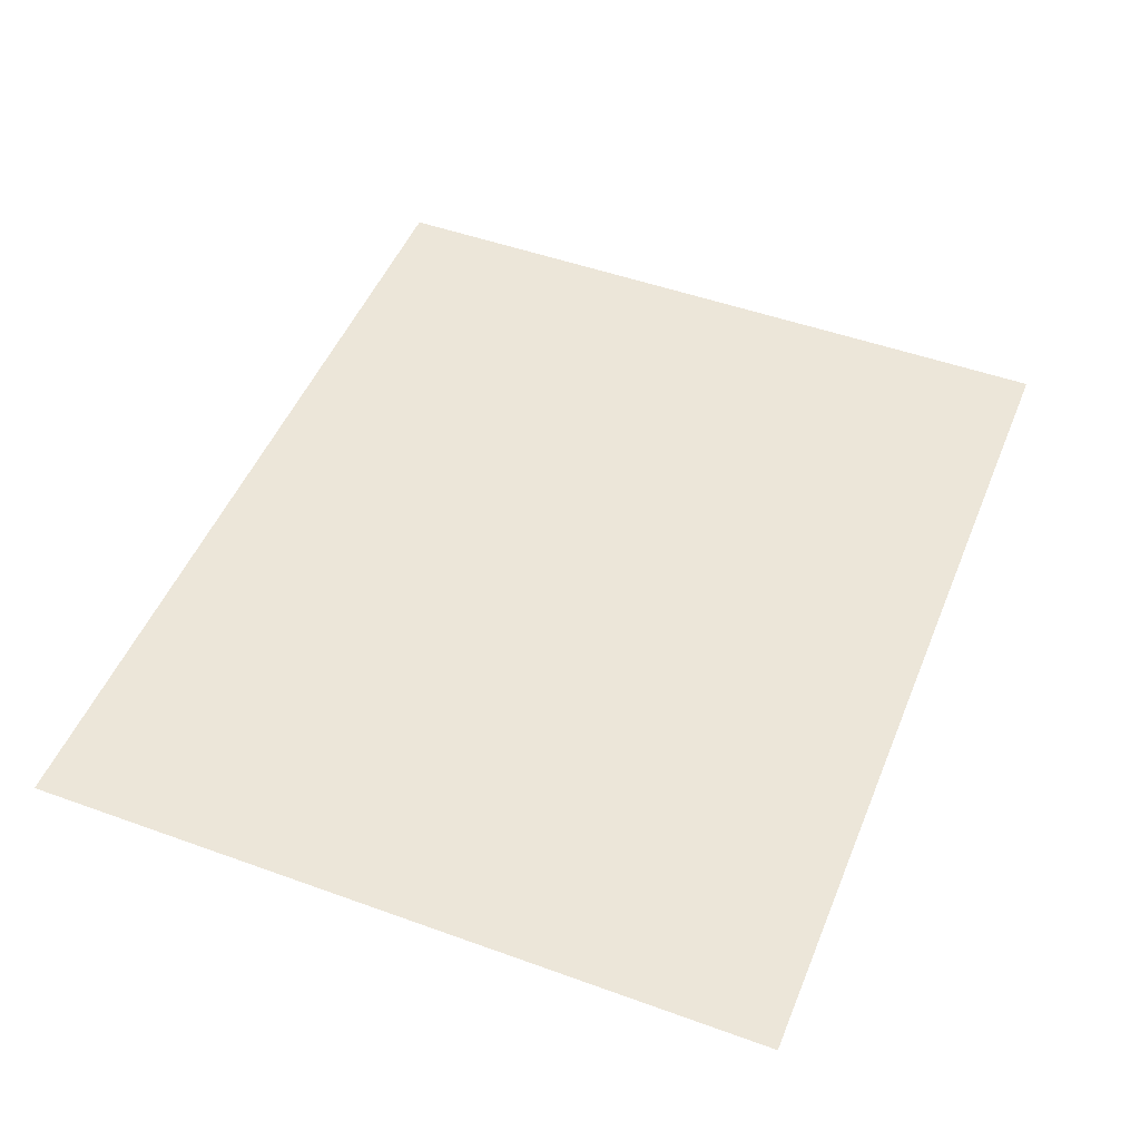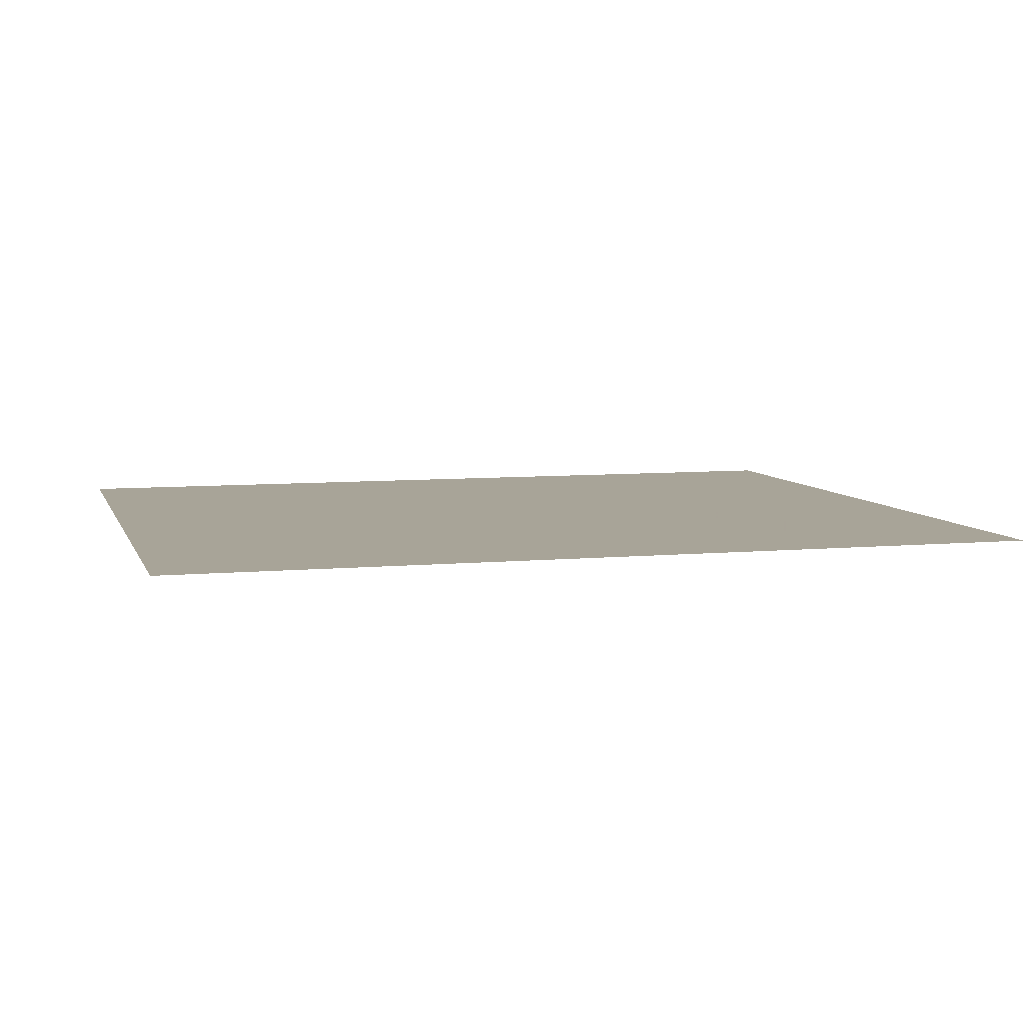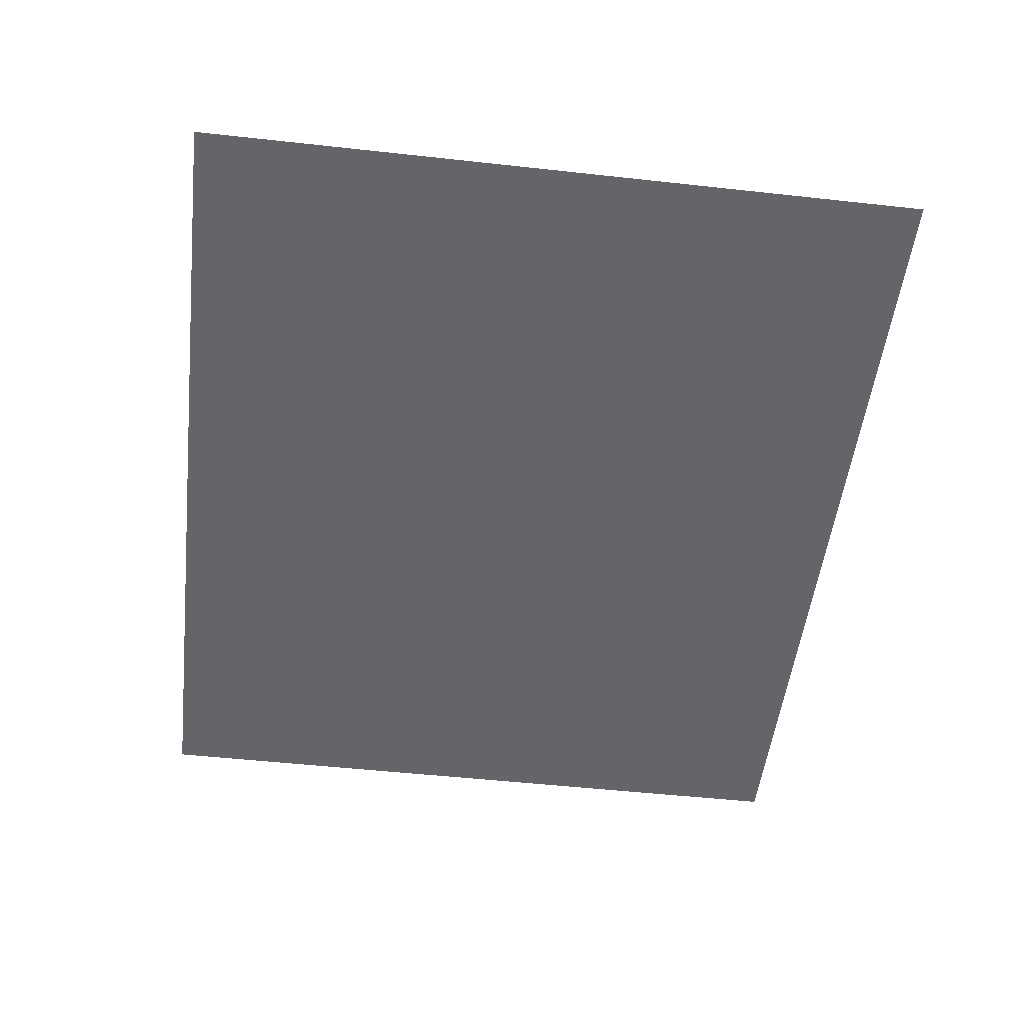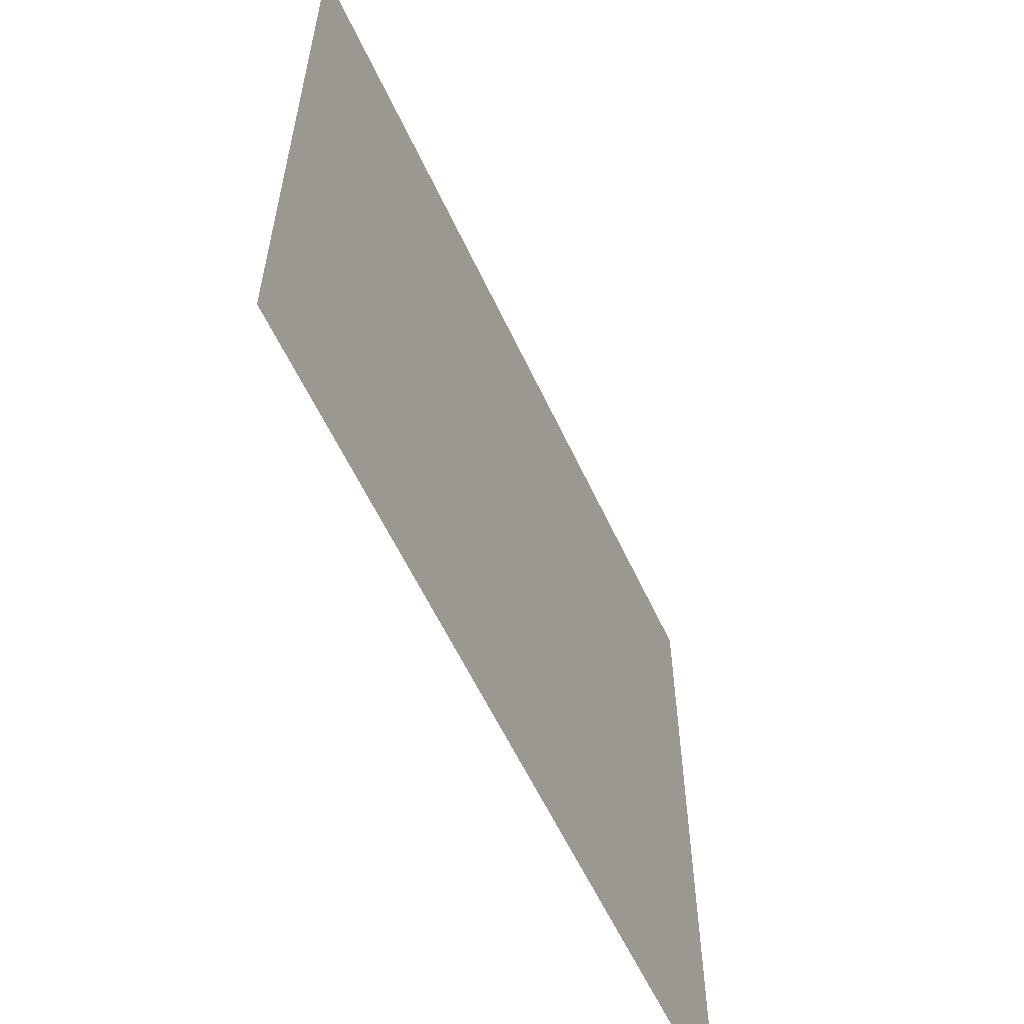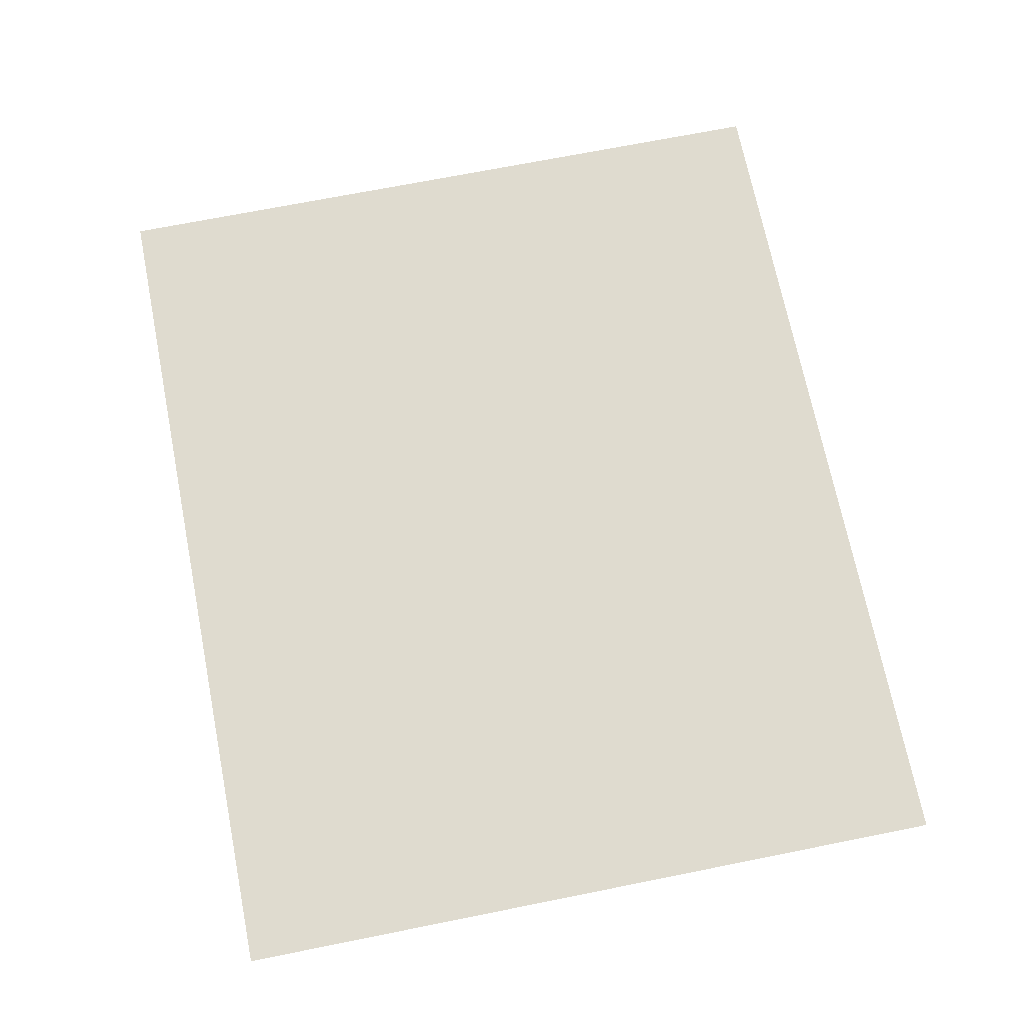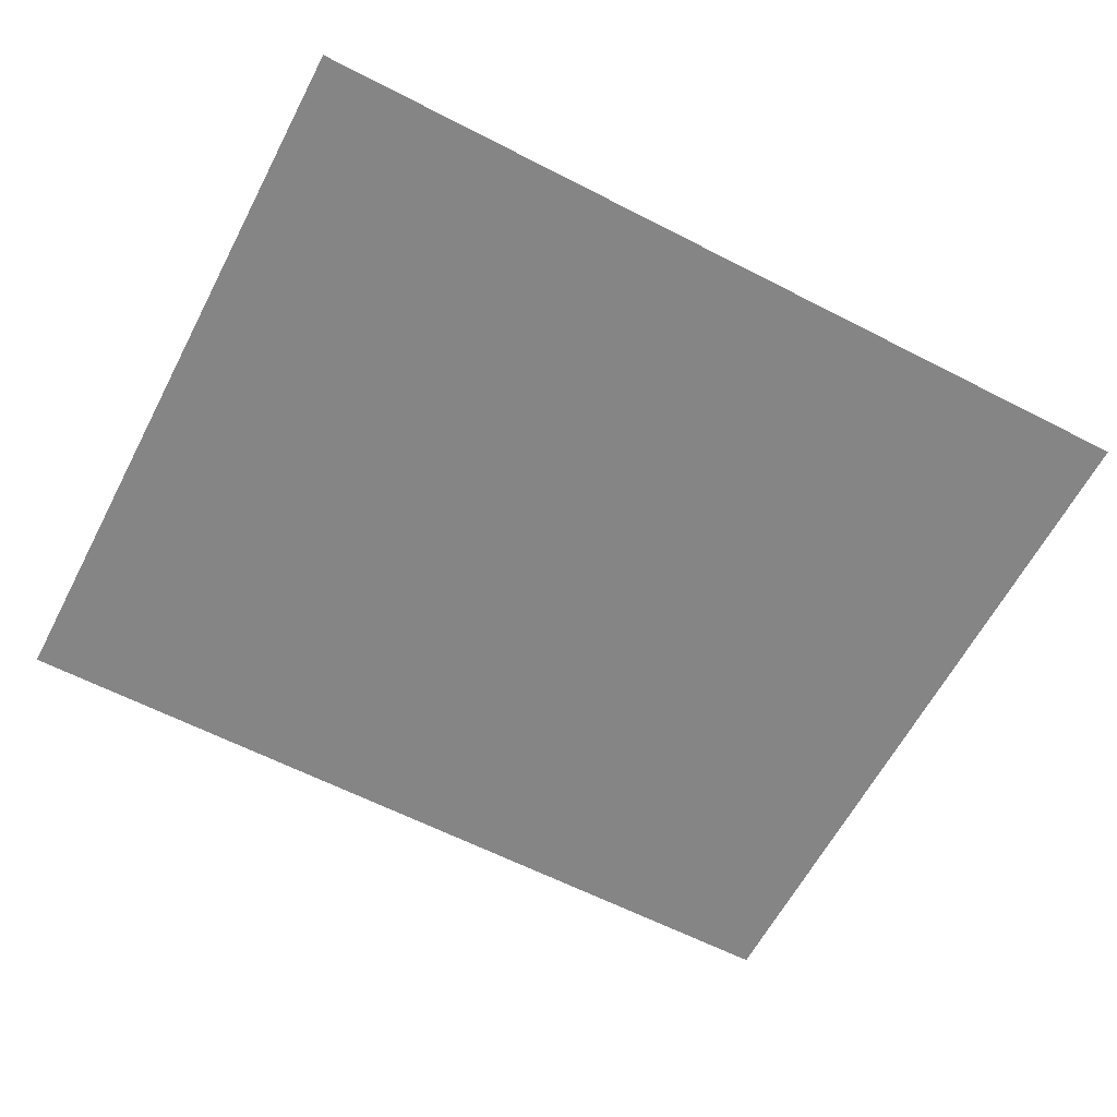
<metadata>
{"format":"obj","ext":"obj","renderer":"f3d","projection":"perspective","resolution":1024,"background":"white","views":[{"elev":49.4,"azim":111.8,"up":"+Y"},{"elev":7.0,"azim":-15.4,"up":"+Y"},{"elev":-51.5,"azim":-96.8,"up":"+Y"},{"elev":-58.8,"azim":-65.2,"up":"+Z"},{"elev":70.4,"azim":-101.3,"up":"+Y"},{"elev":-61.9,"azim":-27.6,"up":"+Y"}]}
</metadata>
<code>
v -0.275 0 0.229
v -0.275 0 0.25
v -0.2913 0 0.2438
v -0.275 0 0.229
v -0.2913 0 0.2438
v -0.298 0 0.229
v -0.275 0 0.229
v -0.298 0 0.229
v -0.2913 0 0.2142
v -0.275 0 0.229
v -0.2913 0 0.2142
v -0.275 0 0.208
v -0.0865 0 0.229
v -0.0865 0 0.208
v -0.07024 0 0.2142
v -0.0865 0 0.229
v -0.07024 0 0.2142
v -0.0635 0 0.229
v -0.0865 0 0.229
v -0.0635 0 0.229
v -0.07024 0 0.2438
v -0.0865 0 0.229
v -0.07024 0 0.2438
v -0.0865 0 0.25
v 0.1725 0 0.229
v 0.1725 0 0.25
v 0.1562 0 0.2438
v 0.1725 0 0.229
v 0.1562 0 0.2438
v 0.1495 0 0.229
v 0.1725 0 0.229
v 0.1495 0 0.229
v 0.1562 0 0.2142
v 0.1725 0 0.229
v 0.1562 0 0.2142
v 0.1725 0 0.208
v 0.275 0 0.229
v 0.275 0 0.208
v 0.2913 0 0.2142
v 0.275 0 0.229
v 0.2913 0 0.2142
v 0.298 0 0.229
v 0.275 0 0.229
v 0.298 0 0.229
v 0.2913 0 0.2438
v 0.275 0 0.229
v 0.2913 0 0.2438
v 0.275 0 0.25
v -0.0865 0 0.208
v -0.0865 0 0.25
v -0.275 0 0.25
v -0.275 0 0.208
v -0.092 0 0.2035
v -0.0865 0 0.208
v -0.275 0 0.208
v -0.2685 0 0.204
v -0.0935 0 0.194
v -0.092 0 0.2035
v -0.2685 0 0.204
v -0.2635 0 0.1945
v -0.092 0 0.18
v -0.0935 0 0.194
v -0.2635 0 0.1945
v -0.26 0 0.18
v -0.092 0 0.18
v -0.26 0 0.18
v -0.1423 0 -0.25
v -0.0226 0 -0.07355
v -0.067 0 -0.25
v -0.0226 0 -0.07355
v -0.1423 0 -0.25
v 0.08765 0 0.25
v 0.01275 0 0.25
v -0.0315 0 0.0716
v 0.1739 0 -0.07395
v 0.05415 0 -0.25
v 0.1295 0 -0.25
v 0.1739 0 -0.07395
v -0.0315 0 0.0716
v 0.275 0 0.208
v 0.275 0 0.25
v 0.1725 0 0.25
v 0.1725 0 0.208
v 0.264 0 0.202
v 0.275 0 0.208
v 0.1725 0 0.208
v 0.182 0 0.204
v 0.2545 0 0.194
v 0.264 0 0.202
v 0.182 0 0.204
v 0.1885 0 0.1985
v 0.246 0 0.184
v 0.2545 0 0.194
v 0.1885 0 0.1985
v 0.193 0 0.1905
v 0.239 0 0.1725
v 0.246 0 0.184
v 0.193 0 0.1905
v 0.1955 0 0.1805
v 0.2335 0 0.1595
v 0.239 0 0.1725
v 0.1955 0 0.1805
v 0.1955 0 0.169
v 0.229 0 0.1445
v 0.2335 0 0.1595
v 0.1955 0 0.169
v 0.193 0 0.155
v 0.1696 0 0.0622
v 0.1889 0 -0.01445
v 0.229 0 0.1445
v 0.193 0 0.155
v -0.298 0 0.25
v -0.2913 0 0.2438
v -0.275 0 0.25
v -0.298 0 0.25
v -0.298 0 0.229
v -0.2913 0 0.2438
v -0.298 0 0.208
v -0.2913 0 0.2142
v -0.298 0 0.229
v -0.298 0 0.208
v -0.275 0 0.208
v -0.2913 0 0.2142
v -0.0635 0 0.208
v -0.07024 0 0.2142
v -0.0865 0 0.208
v -0.0635 0 0.208
v -0.0635 0 0.229
v -0.07024 0 0.2142
v -0.0635 0 0.25
v -0.07024 0 0.2438
v -0.0635 0 0.229
v -0.0635 0 0.25
v -0.0865 0 0.25
v -0.07024 0 0.2438
v 0.1495 0 0.25
v 0.1562 0 0.2438
v 0.1725 0 0.25
v 0.1495 0 0.25
v 0.1495 0 0.229
v 0.1562 0 0.2438
v 0.1495 0 0.208
v 0.1562 0 0.2142
v 0.1495 0 0.229
v 0.1495 0 0.208
v 0.1725 0 0.208
v 0.1562 0 0.2142
v 0.298 0 0.208
v 0.2913 0 0.2142
v 0.275 0 0.208
v 0.298 0 0.208
v 0.298 0 0.229
v 0.2913 0 0.2142
v 0.298 0 0.25
v 0.2913 0 0.2438
v 0.298 0 0.229
v 0.298 0 0.25
v 0.275 0 0.25
v 0.2913 0 0.2438
v -0.2635 0 0.1945
v -0.2685 0 0.204
v -0.275 0 0.208
v -0.298 0 0.208
v -0.298 0 0.208
v -0.298 0 -0.25
v -0.26 0 0.18
v -0.2635 0 0.1945
v -0.1423 0 -0.25
v -0.26 0 0.18
v -0.298 0 -0.25
v -0.0865 0 0.208
v -0.092 0 0.2035
v -0.0935 0 0.194
v -0.092 0 0.18
v -0.092 0 0.18
v -0.0315 0 0.0716
v -0.0635 0 0.208
v -0.0865 0 0.208
v -0.0226 0 -0.07355
v 0.05415 0 -0.25
v -0.0315 0 0.0716
v -0.092 0 0.18
v 0.01275 0 0.25
v -0.0635 0 0.25
v -0.0635 0 0.208
v -0.0315 0 0.0716
v -0.067 0 -0.25
v 0.05415 0 -0.25
v -0.0226 0 -0.07355
v 0.1495 0 0.208
v 0.1495 0 0.25
v 0.08765 0 0.25
v 0.1495 0 0.155
v 0.1495 0 0.208
v 0.08765 0 0.25
v 0.08765 0 0.25
v 0.1739 0 -0.07395
v 0.1696 0 0.0622
v 0.1495 0 0.155
v 0.182 0 0.204
v 0.1725 0 0.208
v 0.1495 0 0.208
v 0.1495 0 0.155
v 0.193 0 0.1905
v 0.1885 0 0.1985
v 0.182 0 0.204
v 0.1495 0 0.155
v 0.1955 0 0.169
v 0.1955 0 0.1805
v 0.193 0 0.1905
v 0.1495 0 0.155
v 0.1696 0 0.0622
v 0.193 0 0.155
v 0.1955 0 0.169
v 0.1495 0 0.155
v 0.1696 0 0.0622
v 0.1739 0 -0.07395
v 0.1889 0 -0.01445
v 0.1739 0 -0.07395
v 0.1295 0 -0.25
v 0.298 0 -0.25
v 0.1889 0 -0.01445
v 0.1739 0 -0.07395
v 0.298 0 -0.25
v 0.298 0 0.1445
v 0.229 0 0.1445
v 0.1889 0 -0.01445
v 0.298 0 -0.25
v 0.2335 0 0.1595
v 0.229 0 0.1445
v 0.298 0 0.1445
v 0.239 0 0.1725
v 0.2335 0 0.1595
v 0.298 0 0.1445
v 0.2545 0 0.194
v 0.246 0 0.184
v 0.239 0 0.1725
v 0.298 0 0.1445
v 0.275 0 0.208
v 0.264 0 0.202
v 0.2545 0 0.194
v 0.298 0 0.1445
v 0.298 0 0.208
v 0.275 0 0.208
v 0.298 0 0.1445
g mesh52583
f 1 2 3
f 4 5 6
f 7 8 9
f 10 11 12
g mesh52585
f 13 14 15
f 16 17 18
f 19 20 21
f 22 23 24
g mesh52587
f 25 26 27
f 28 29 30
f 31 32 33
f 34 35 36
g mesh52589
f 37 38 39
f 40 41 42
f 43 44 45
f 46 47 48
f 49 50 51
f 51 52 49
f 53 54 55
f 55 56 53
f 57 58 59
f 59 60 57
f 61 62 63
f 63 64 61
f 65 66 67
f 67 68 65
f 69 70 71
f 72 73 74
f 74 75 72
f 76 77 78
f 78 79 76
f 80 81 82
f 82 83 80
f 84 85 86
f 86 87 84
f 88 89 90
f 90 91 88
f 92 93 94
f 94 95 92
f 96 97 98
f 98 99 96
f 100 101 102
f 102 103 100
f 104 105 106
f 106 107 104
f 108 109 110
f 110 111 108
g mesh52592
f 112 113 114
f 115 116 117
f 118 119 120
f 121 122 123
g mesh52594
f 124 125 126
f 127 128 129
f 130 131 132
f 133 134 135
g mesh52596
f 136 137 138
f 139 140 141
f 142 143 144
f 145 146 147
g mesh52598
f 148 149 150
f 151 152 153
f 154 155 156
f 157 158 159
f 160 161 162
f 162 163 160
f 164 165 166
f 166 167 164
f 168 169 170
f 171 172 173
f 173 174 171
f 175 176 177
f 177 178 175
f 179 180 181
f 181 182 179
f 183 184 185
f 185 186 183
f 187 188 189
f 190 191 192
f 193 194 195
f 196 197 198
f 198 199 196
f 200 201 202
f 202 203 200
f 204 205 206
f 206 207 204
f 208 209 210
f 210 211 208
f 212 213 214
f 214 215 212
f 216 217 218
f 219 220 221
f 222 223 224
f 225 226 227
f 227 228 225
f 229 230 231
f 232 233 234
f 235 236 237
f 237 238 235
f 239 240 241
f 241 242 239
f 243 244 245

</code>
